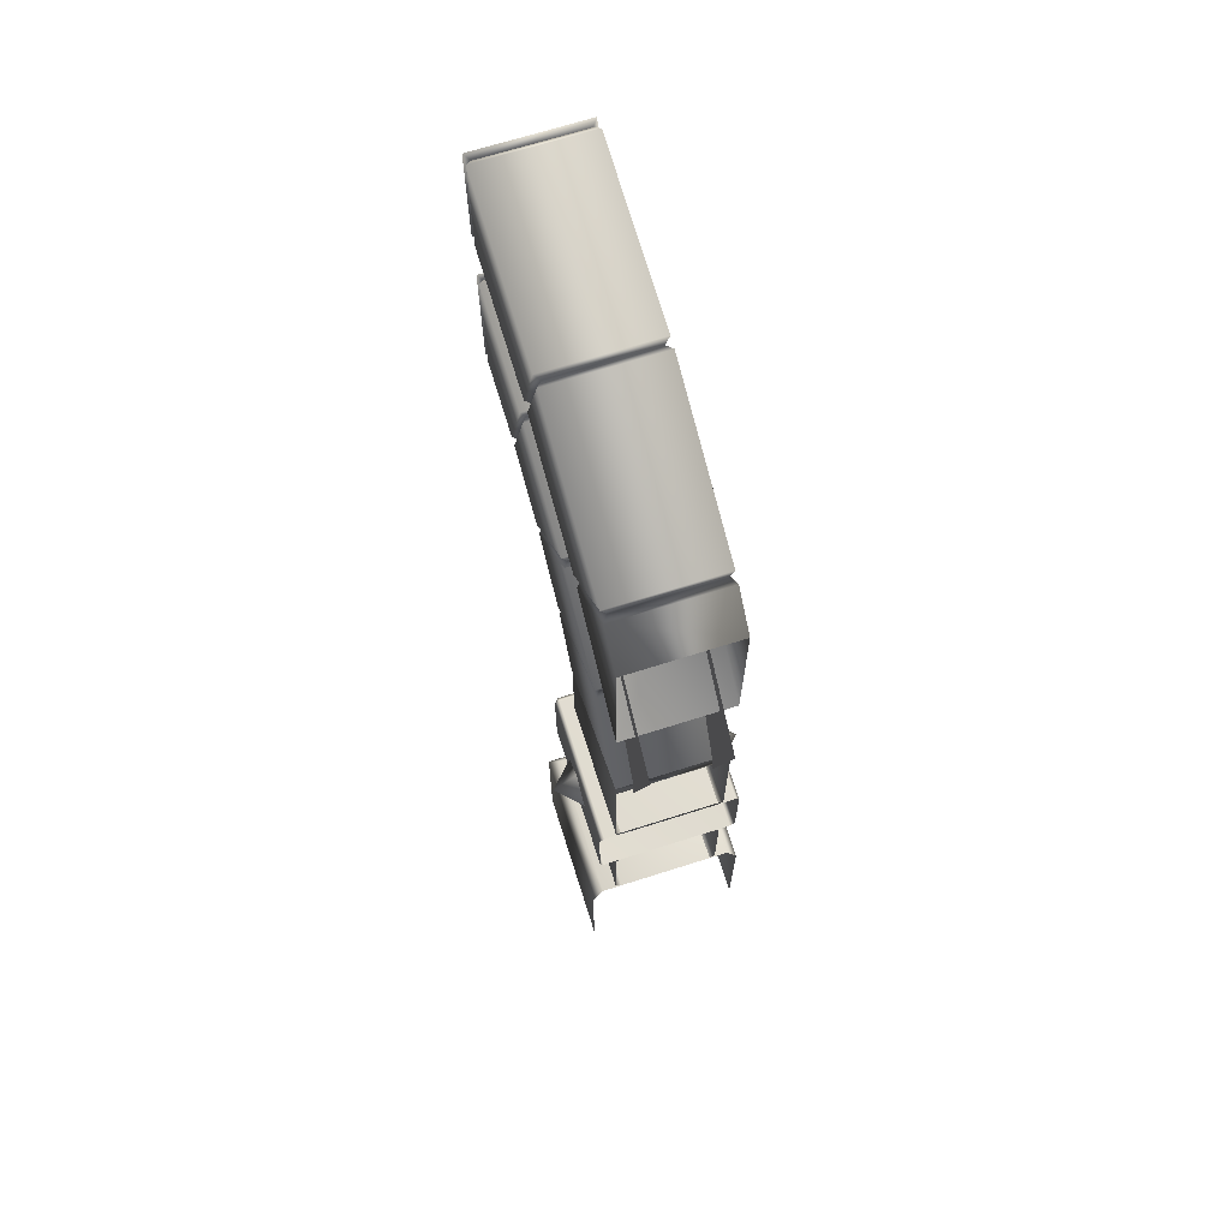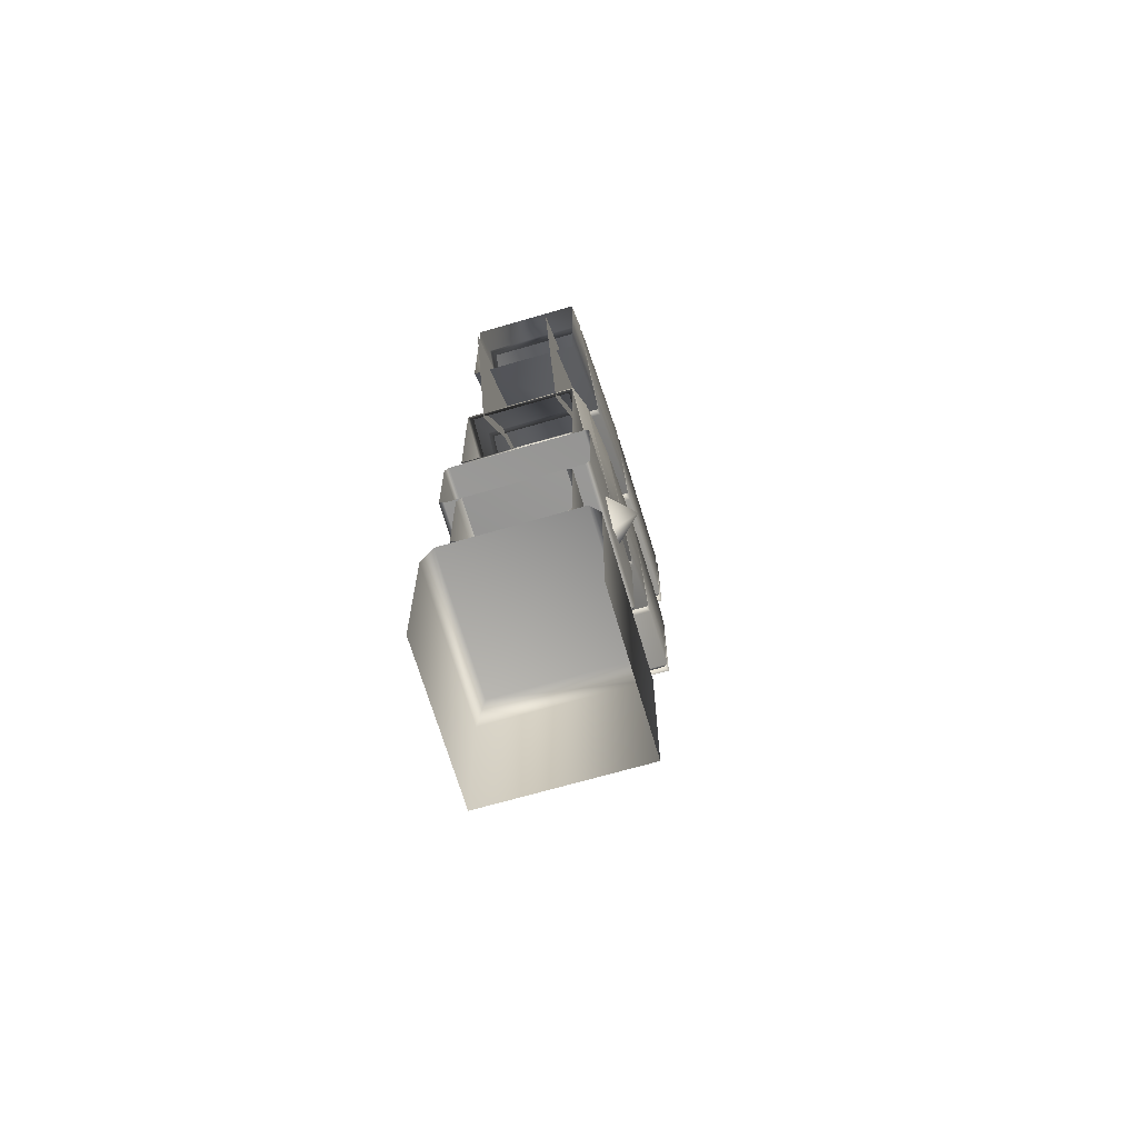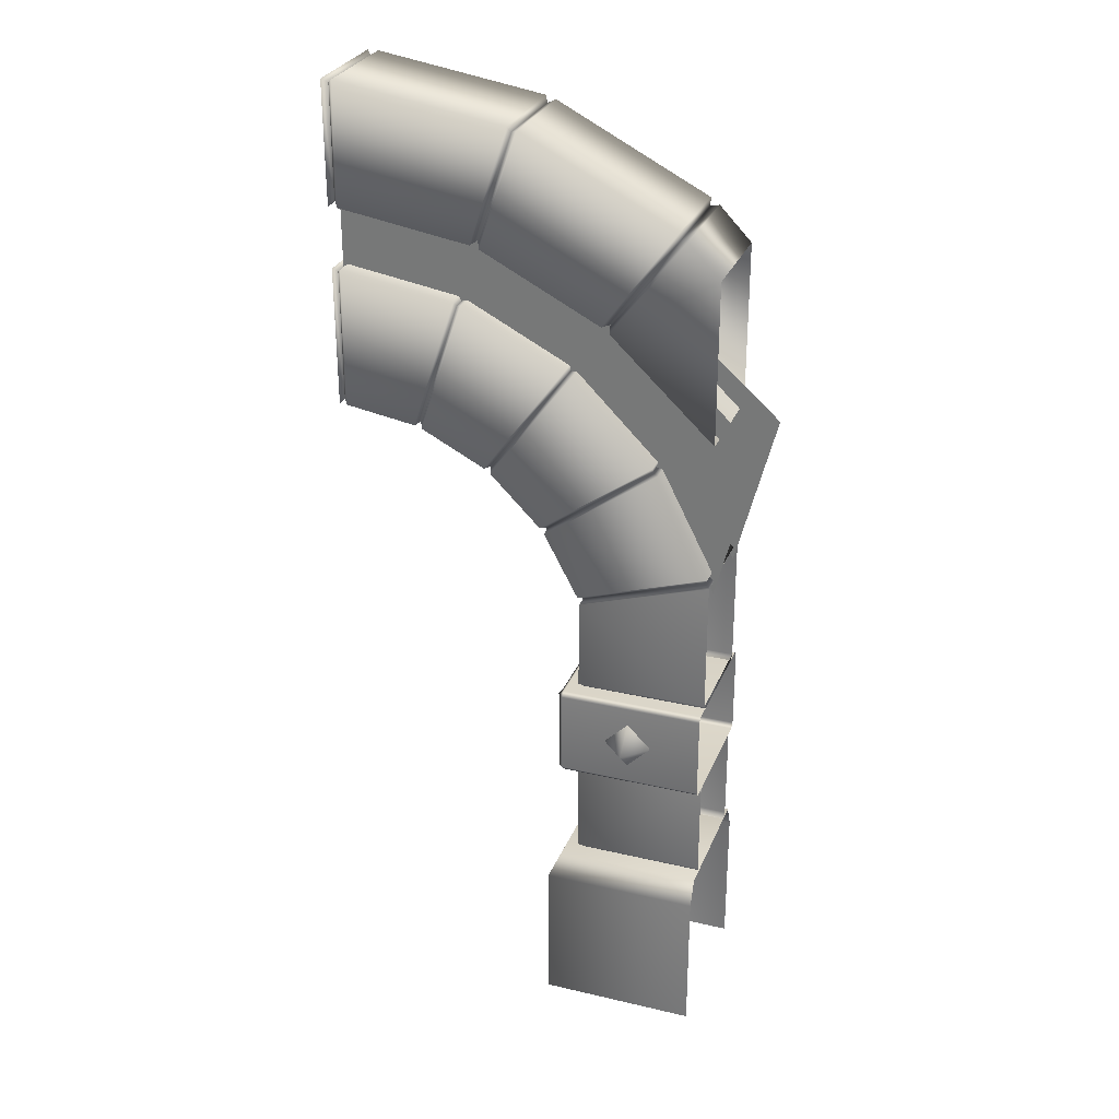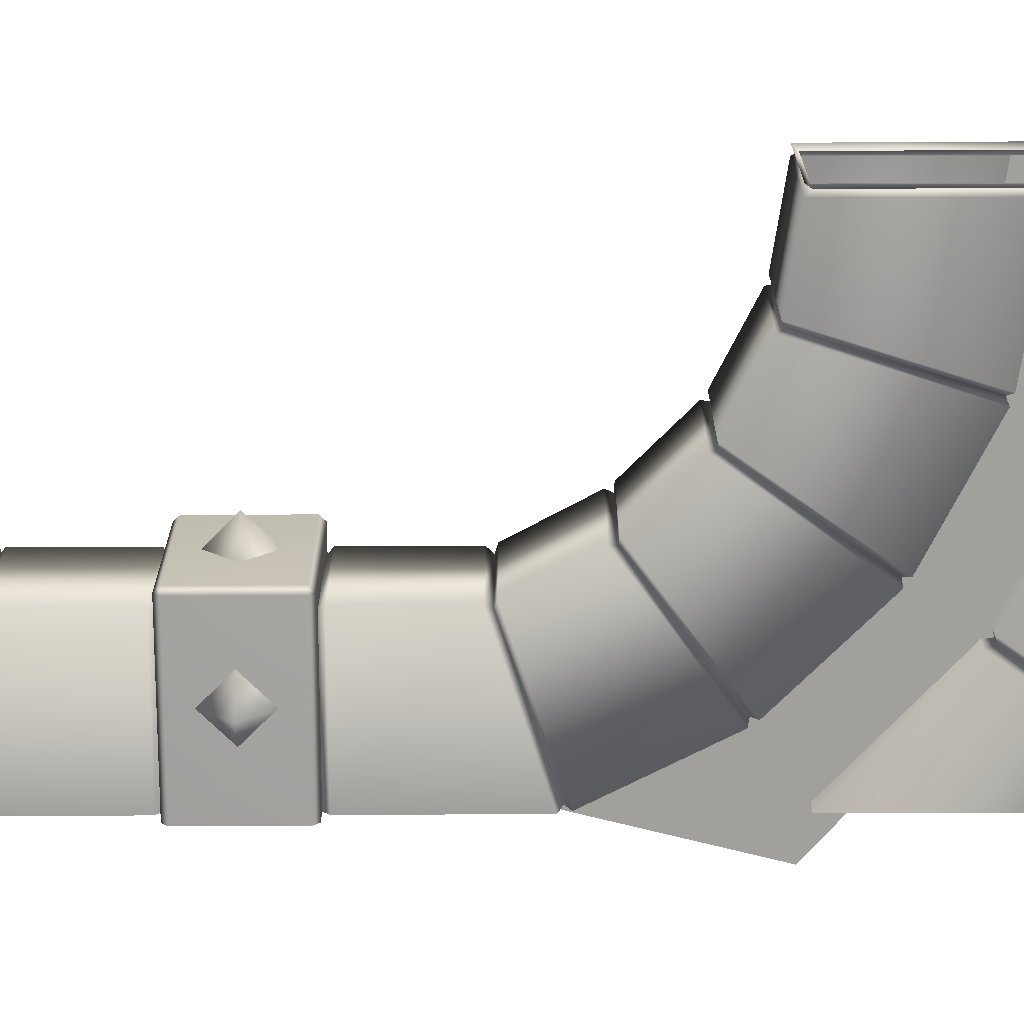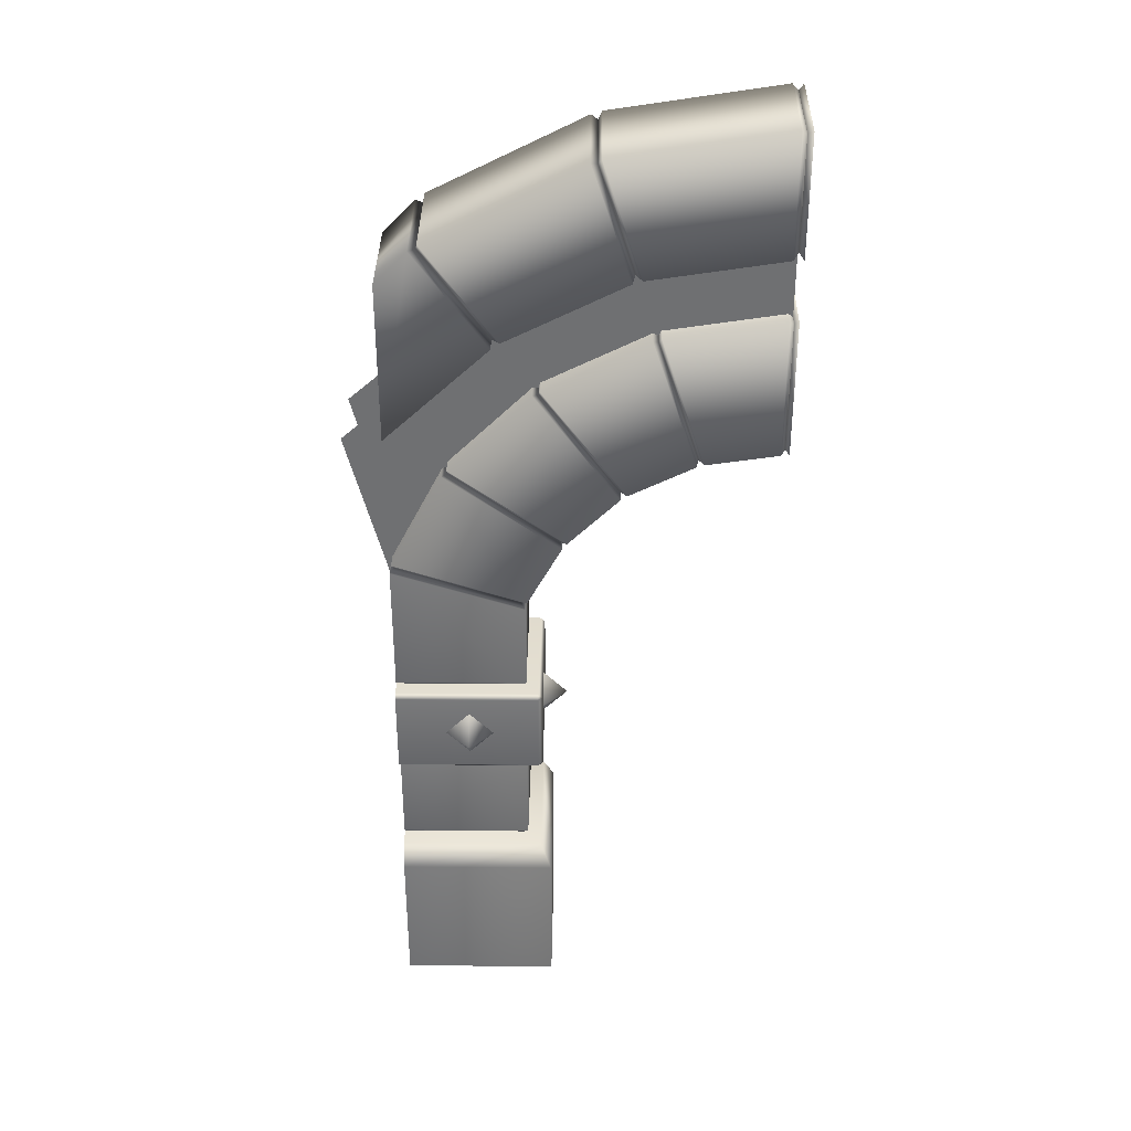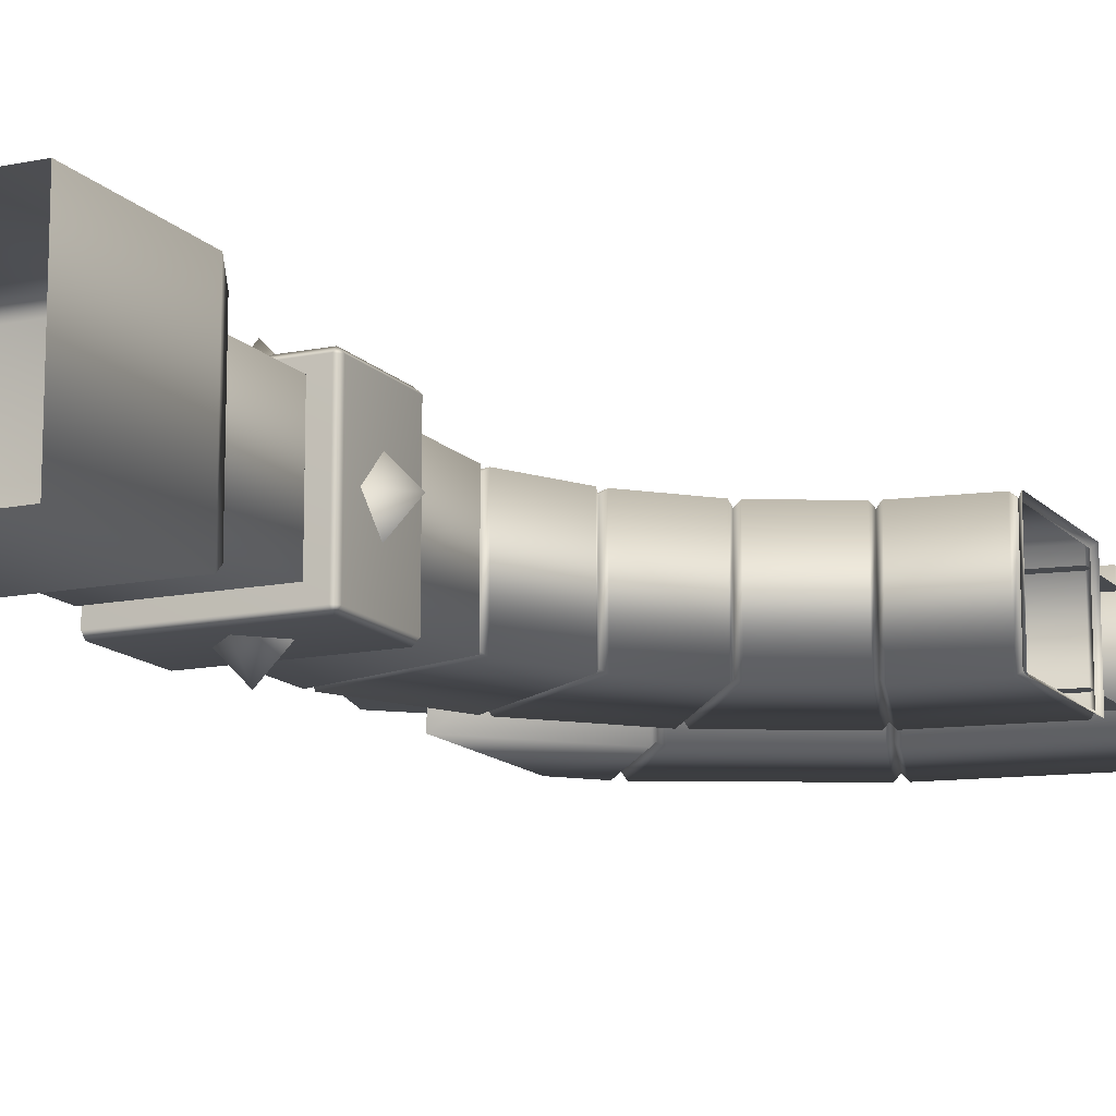
<metadata>
{"format":"obj","ext":"obj","renderer":"f3d","projection":"perspective","resolution":1024,"background":"white","views":[{"elev":69.3,"azim":-107.6,"up":"+Y"},{"elev":-68.1,"azim":-73.7,"up":"+Y"},{"elev":28.8,"azim":-160.7,"up":"+Y"},{"elev":-71.7,"azim":90.2,"up":"+Z"},{"elev":35.0,"azim":0.7,"up":"+Y"},{"elev":-13.2,"azim":25.3,"up":"+Z"}]}
</metadata>
<code>
g default
v -18.92 0 3.906
v -11.07 0 3.906
v -18.92 8.69 3.349
v -11.63 8.69 3.349
v -18.92 8.69 -3.349
v -11.63 8.69 -3.349
v -18.92 0 -3.906
v -11.07 0 -3.906
v -11.07 7.43 3.906
v -18.92 7.43 3.906
v -18.92 7.43 -3.906
v -11.07 7.43 -3.906
v -18.92 8.69 2.403
v -18.92 8.957 2.67
v -12.3 8.957 2.67
v -12.57 8.69 2.403
v -18.92 13.76 2.67
v -18.92 14.03 2.403
v -12.57 14.03 2.403
v -12.3 13.76 2.67
v -18.92 14.03 -2.403
v -18.92 13.76 -2.67
v -12.57 14.03 -2.403
v -12.3 13.76 -2.67
v -18.92 8.957 -2.67
v -18.92 8.69 -2.403
v -12.57 8.69 -2.403
v -12.3 8.957 -2.67
v 0 32.91 -2.469
v -0.1984 32.68 -2.67
v -0.1984 32.68 2.67
v 0 32.91 2.469
v -0.2146 39.72 2.67
v 0 39.54 2.453
v -0.2146 39.72 -2.67
v 0 39.54 -2.453
v -3.769 32.11 -2.67
v -4.03 32.27 -2.469
v -4.03 32.27 2.469
v -3.769 32.11 2.67
v -5.932 38.82 -2.67
v -6.079 38.58 -2.453
v -5.932 38.82 2.67
v -6.079 38.58 2.453
v -4.147 31.99 -2.67
v -4.147 31.99 2.67
v -6.34 38.68 2.67
v -6.34 38.68 -2.67
v -7.368 30.35 -2.67
v -7.665 30.42 -2.469
v -7.665 30.42 2.469
v -7.368 30.35 2.67
v -11.5 36.06 -2.67
v -11.56 35.78 -2.453
v -11.5 36.06 2.67
v -11.56 35.78 2.453
v -7.689 30.11 -2.67
v -7.689 30.11 2.67
v -11.84 35.8 2.67
v -11.84 35.8 -2.67
v -10.25 27.56 -2.67
v -10.55 27.53 -2.467
v -10.55 27.53 2.467
v -10.25 27.56 2.67
v -15.94 31.71 -2.67
v -15.91 31.43 -2.451
v -15.94 31.71 2.67
v -15.91 31.43 2.451
v -10.48 27.23 -2.67
v -10.48 27.23 2.67
v -16.19 31.36 2.67
v -16.19 31.36 -2.67
v -12.2 24.01 -2.67
v -12.49 23.9 -2.467
v -12.49 23.9 2.467
v -12.2 24.01 2.67
v -18.82 26.21 -2.67
v -18.71 25.94 -2.45
v -18.82 26.21 2.67
v -18.71 25.94 2.45
v -12.3 23.61 -2.67
v -12.3 23.61 2.67
v -12.3 19 -2.67
v -12.54 18.76 -2.431
v -12.54 18.76 2.431
v -12.3 19 2.67
v -18.92 25.75 2.67
v -18.92 18.76 2.431
v -18.92 19 2.67
v -18.92 25.75 -2.67
v -18.92 18.76 -2.431
v -18.92 19 -2.67
v 0 43.08 -2.423
v -0.2437 42.79 -2.67
v -0.2437 42.79 2.67
v 0 43.08 2.423
v -0.2637 48.88 2.67
v 0 48.65 2.403
v -0.2637 48.88 -2.67
v 0 48.65 -2.403
v -6.867 41.74 -2.67
v -7.187 41.94 -2.423
v -7.187 41.94 2.423
v -6.867 41.74 2.67
v -8.729 47.54 -2.67
v -8.91 47.24 -2.403
v -8.729 47.54 2.67
v -8.91 47.24 2.403
v -7.33 41.59 -2.67
v -7.33 41.59 2.67
v -9.23 47.37 2.67
v -9.23 47.37 -2.67
v -13.31 38.55 -2.67
v -13.67 38.63 -2.423
v -13.67 38.63 2.423
v -13.31 38.55 2.67
v -16.87 43.48 -2.67
v -16.95 43.15 -2.403
v -16.87 43.48 2.67
v -16.95 43.15 2.403
v -18.92 33.34 -2.67
v -18.92 33.34 2.67
v -18.92 41.49 2.67
v -18.92 41.49 -2.67
v -13.73 38.24 -2.67
v -13.73 38.24 2.67
v -17.31 43.15 2.67
v -17.31 43.15 -2.67
v -15.19 17.61 3.479
v -16.41 16.39 3.479
v -15.19 15.18 3.479
v -13.98 16.39 3.479
v -15.19 16.39 4.694
v -18.92 14.03 3.243
v -18.92 14.27 3.479
v -11.47 14.27 3.243
v -11.71 14.27 3.479
v -11.71 14.03 3.243
v -18.92 18.52 3.479
v -18.92 18.76 3.243
v -11.71 18.76 3.243
v -11.71 18.52 3.479
v -11.47 18.52 3.243
v -18.92 18.76 -3.243
v -18.92 18.52 -3.479
v -11.71 18.52 -3.479
v -11.71 18.76 -3.243
v -11.47 18.52 -3.243
v -18.92 14.27 -3.479
v -18.92 14.03 -3.243
v -11.71 14.03 -3.243
v -11.71 14.27 -3.479
v -11.47 14.27 -3.243
v 0 39.06 -1.84
v -6.146 38.08 -1.84
v -11.69 35.26 -1.84
v -15.89 30.72 -1.84
v -18.92 25.06 -1.84
v -7.396 42.44 -1.84
v 0 43.61 -1.84
v -14.07 39.04 -1.84
v -20.95 32.95 -1.84
v 0 39.06 1.84
v -6.146 38.08 1.84
v -11.69 35.26 1.84
v -15.89 30.72 1.84
v -18.92 25.06 1.84
v -7.396 42.44 1.84
v 0 43.61 1.84
v -14.07 39.04 1.84
v -20.95 32.95 1.84
v -15.19 17.61 -3.479
v -16.41 16.39 -3.479
v -15.19 15.18 -3.479
v -13.98 16.39 -3.479
v -15.19 16.39 -4.694
v -11.47 17.61 4e-06
v -11.47 16.39 1.215
v -11.47 15.18 4e-06
v -11.47 16.39 -1.215
v -10.26 16.39 4e-06
v 0.1984 32.68 -2.67
v 0.1984 32.68 2.67
v 0.2146 39.72 2.67
v 0.2146 39.72 -2.67
v 0.2437 42.79 -2.67
v 0.2437 42.79 2.67
v 0.2637 48.88 2.67
v 0.2637 48.88 -2.67
g Arch_Mesh1
f 1 2 9 10
f 3 4 6 5
f 11 12 8 7
f 2 8 12 9
f 10 9 4 3
f 5 6 12 11
f 9 12 6 4
f 14 13 16 15
f 15 16 27 28
f 18 17 20 19
f 19 20 24 23
f 22 21 23 24
f 26 25 28 27
f 14 15 20 17
f 22 24 28 25
f 15 28 24 20
f 29 30 35 36
f 30 29 32 31
f 31 32 34 33
f 33 34 36 35
f 37 38 42 41
f 38 37 40 39
f 39 40 43 44
f 41 42 44 43
f 37 30 31 40
f 40 31 33 43
f 43 33 35 41
f 41 35 30 37
f 38 45 48 42
f 45 38 39 46
f 46 39 44 47
f 47 44 42 48
f 49 50 54 53
f 50 49 52 51
f 51 52 55 56
f 53 54 56 55
f 49 45 46 52
f 52 46 47 55
f 55 47 48 53
f 53 48 45 49
f 50 57 60 54
f 57 50 51 58
f 58 51 56 59
f 59 56 54 60
f 61 62 66 65
f 62 61 64 63
f 63 64 67 68
f 65 66 68 67
f 61 57 58 64
f 64 58 59 67
f 67 59 60 65
f 65 60 57 61
f 62 69 72 66
f 69 62 63 70
f 70 63 68 71
f 71 68 66 72
f 73 74 78 77
f 74 73 76 75
f 75 76 79 80
f 77 78 80 79
f 73 69 70 76
f 76 70 71 79
f 79 71 72 77
f 77 72 69 73
f 74 81 90 78
f 81 74 75 82
f 82 75 80 87
f 83 84 91 92
f 84 83 86 85
f 85 86 89 88
f 87 80 78 90
f 88 89 92 91
f 83 81 82 86
f 86 82 87 89
f 92 90 81 83
f 93 94 99 100
f 94 93 96 95
f 95 96 98 97
f 97 98 100 99
f 101 102 106 105
f 102 101 104 103
f 103 104 107 108
f 105 106 108 107
f 101 94 95 104
f 104 95 97 107
f 107 97 99 105
f 105 99 94 101
f 102 109 112 106
f 109 102 103 110
f 110 103 108 111
f 111 108 106 112
f 113 114 118 117
f 114 113 116 115
f 115 116 119 120
f 117 118 120 119
f 113 109 110 116
f 116 110 111 119
f 119 111 112 117
f 117 112 109 113
f 114 125 128 118
f 125 114 115 126
f 126 115 120 127
f 127 120 118 128
f 121 125 126 122
f 122 126 127 123
f 123 127 128 124
f 124 128 125 121
f 129 130 133
f 130 131 133
f 131 132 133
f 132 129 133
f 135 134 138 137
f 136 138 151 153
f 137 136 143 142
f 140 139 142 141
f 141 143 148 147
f 145 144 147 146
f 146 148 153 152
f 150 149 152 151
f 135 137 142 139
f 140 141 147 144
f 145 146 152 149
f 150 151 138 134
f 136 153 148 143
f 136 137 138
f 141 142 143
f 146 147 148
f 151 152 153
f 155 159 160 154
f 156 161 159 155
f 157 162 161 156
f 158 162 157
f 163 169 168 164
f 164 168 170 165
f 165 170 171 166
f 166 171 167
f 172 176 173
f 173 176 174
f 174 176 175
f 175 176 172
f 177 178 181
f 178 179 181
f 179 180 181
f 180 177 181
f 29 36 185 182
f 182 183 32 29
f 183 184 34 32
f 184 185 36 34
f 93 100 189 186
f 186 187 96 93
f 187 188 98 96
f 188 189 100 98

</code>
